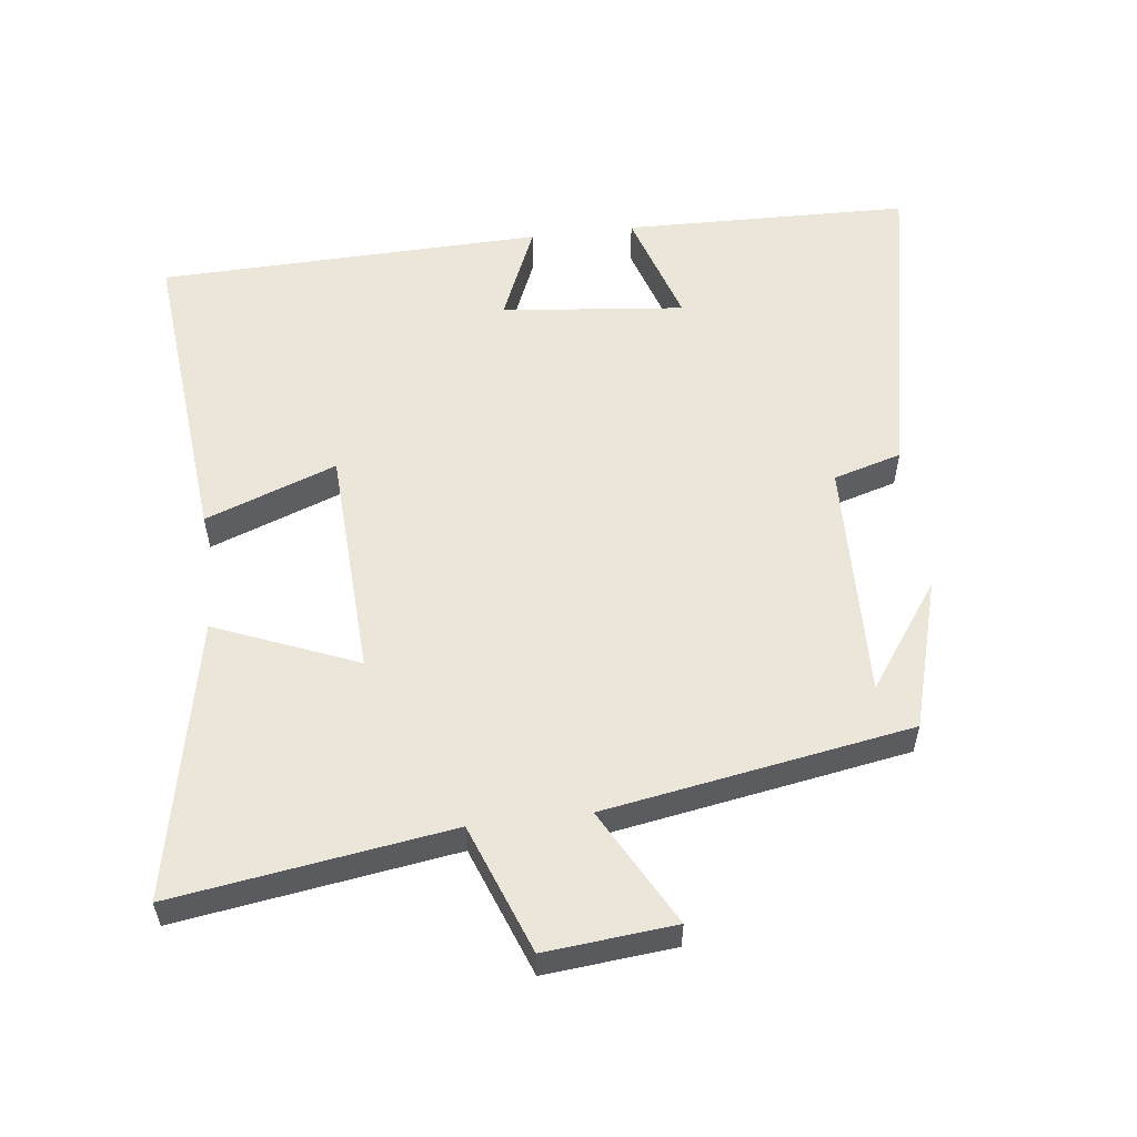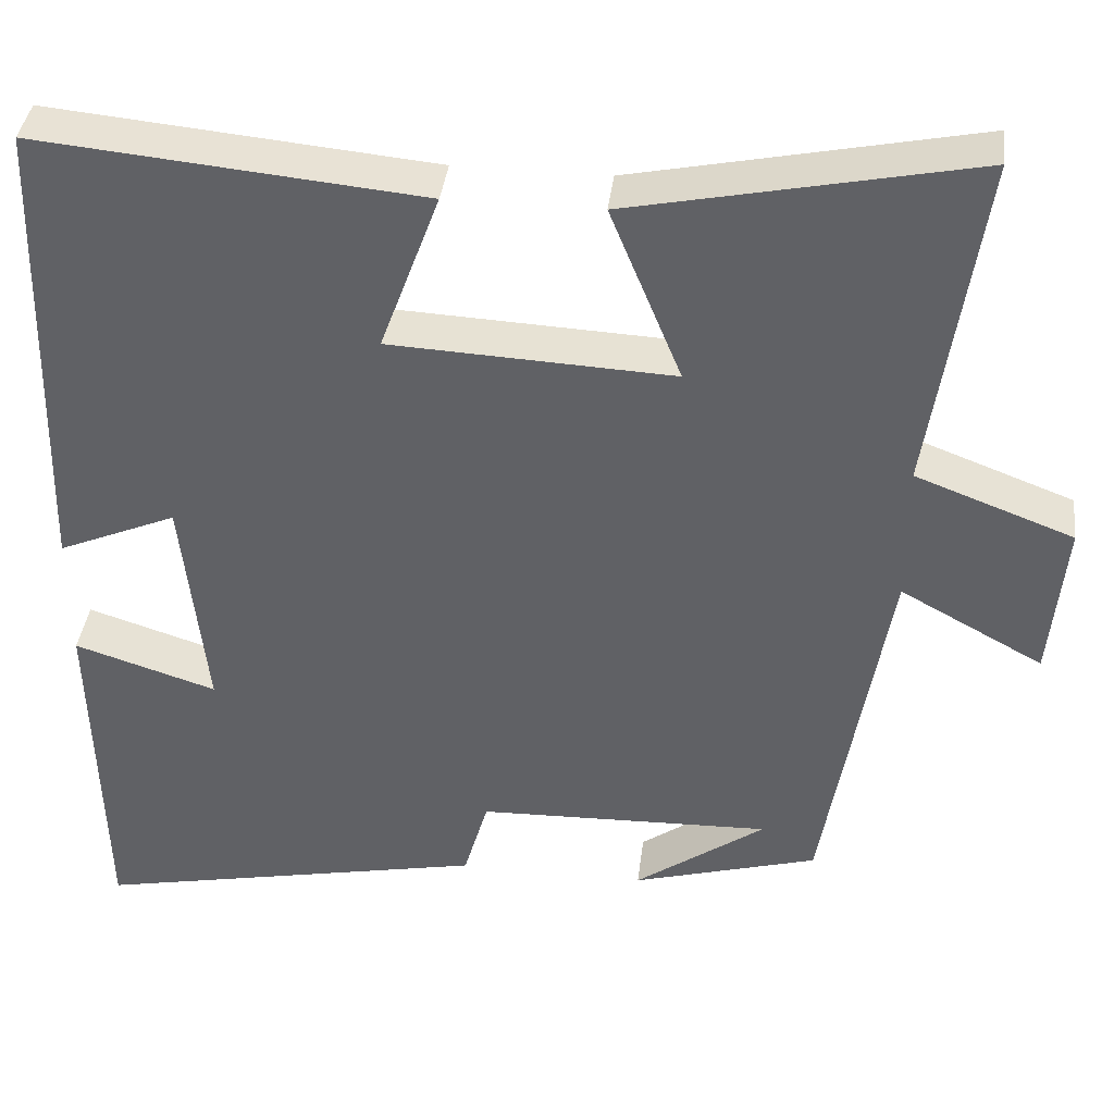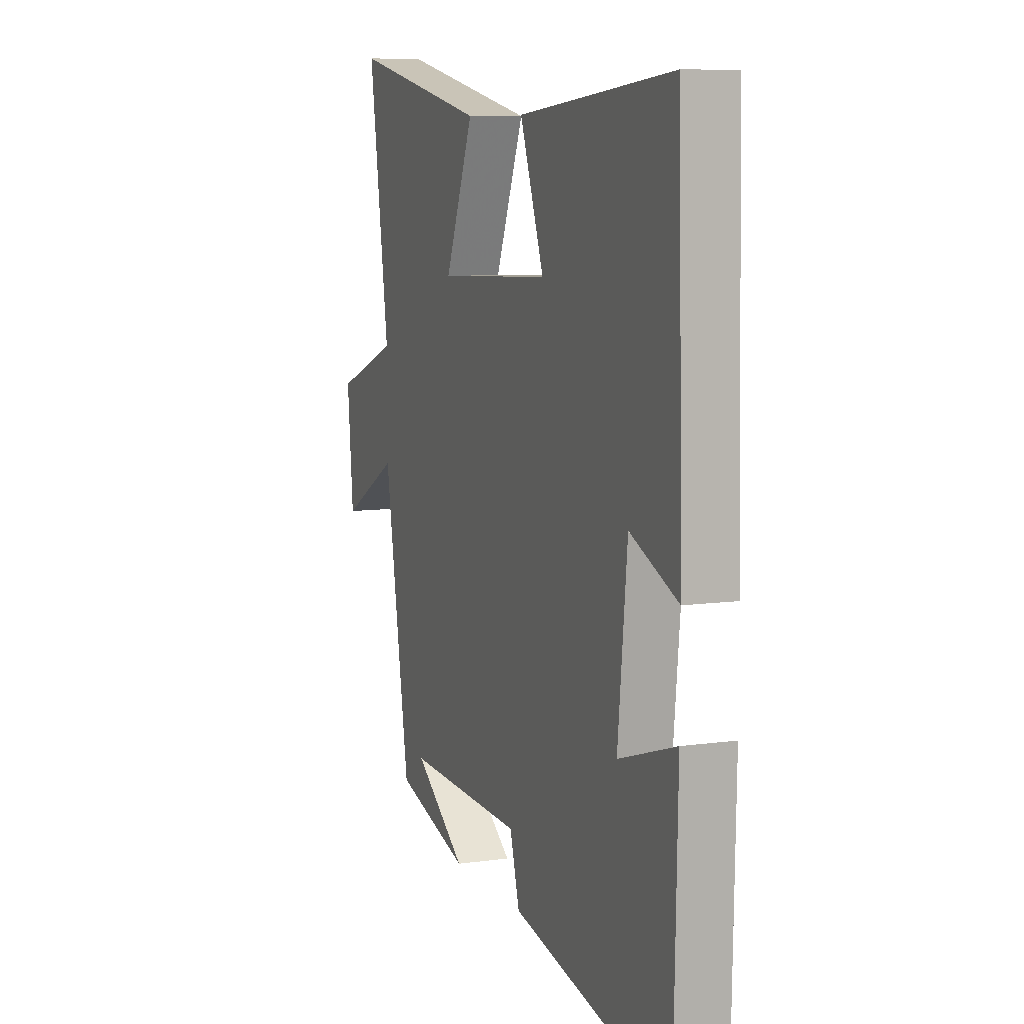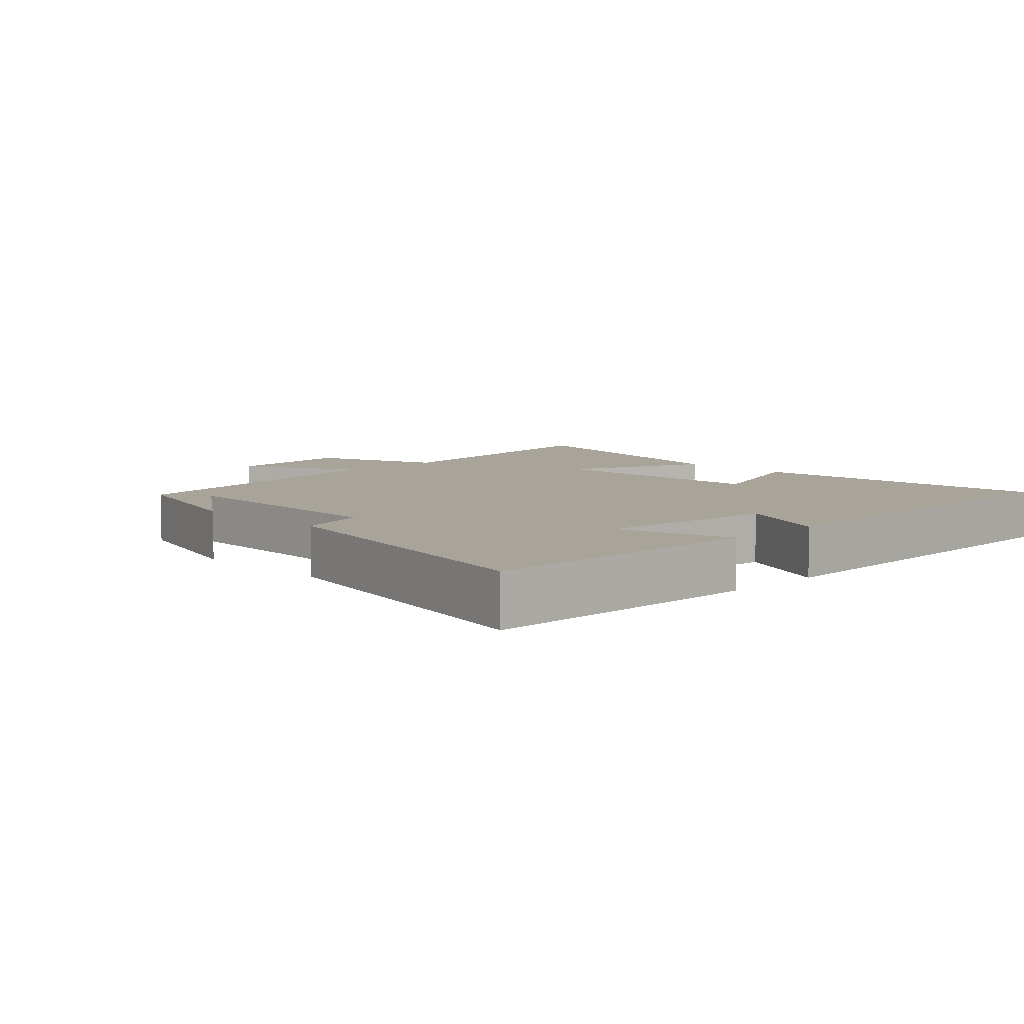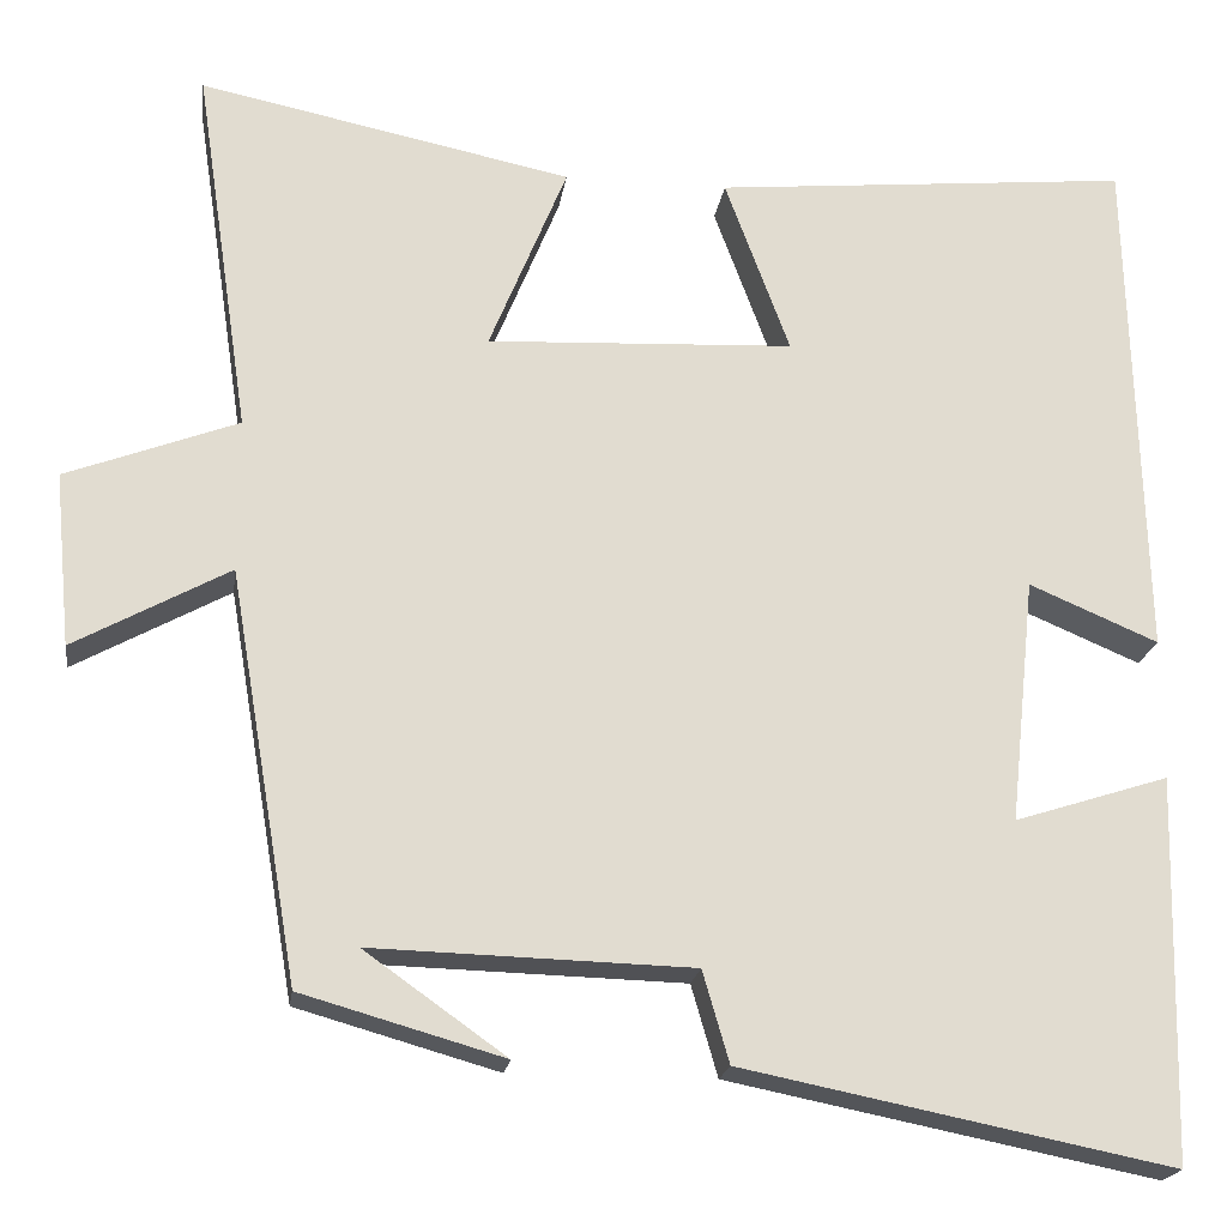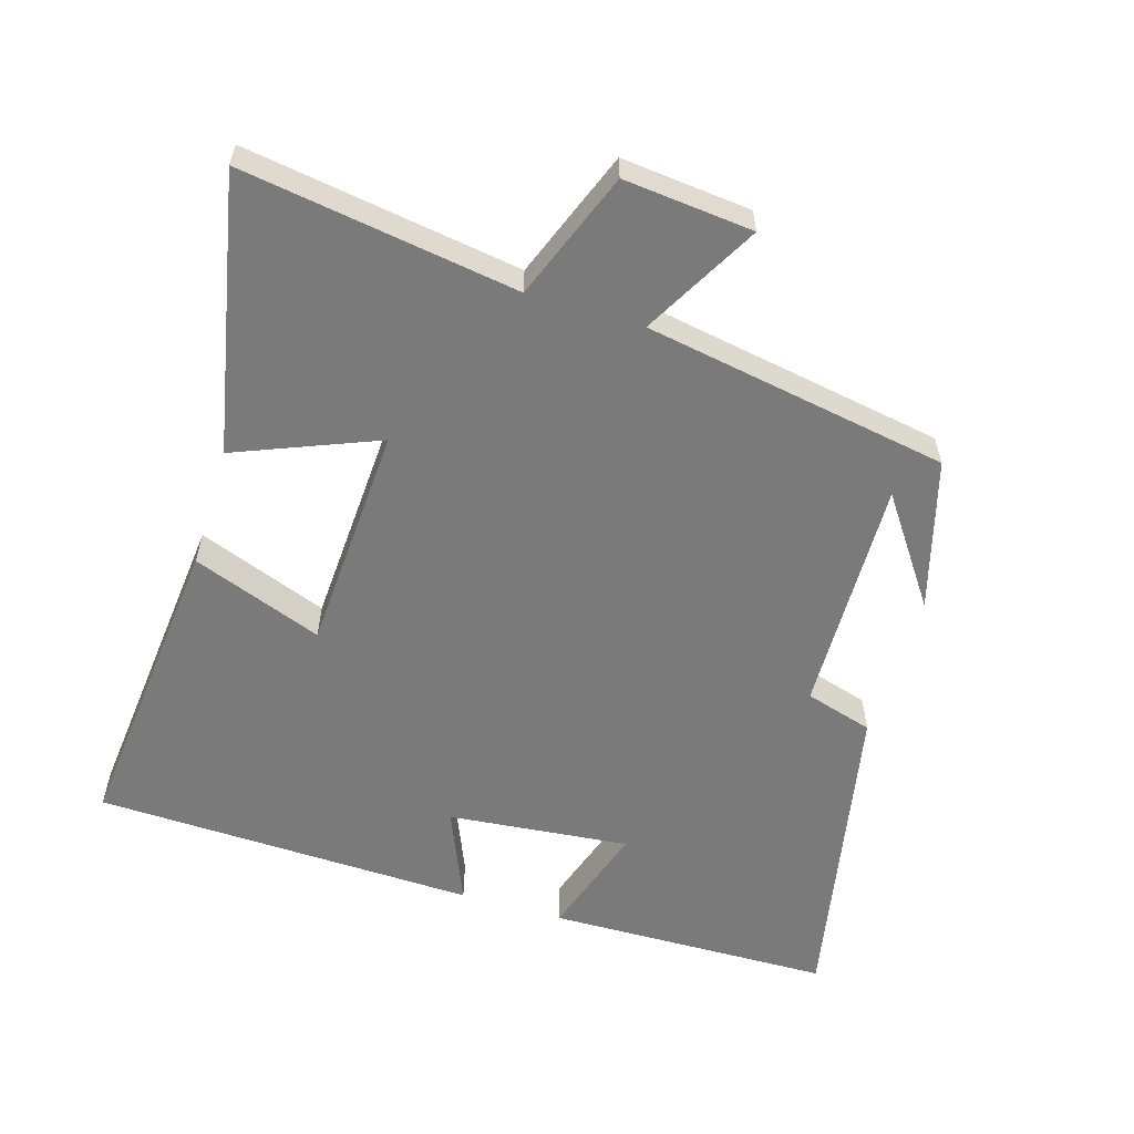
<metadata>
{"format":"obj","ext":"obj","renderer":"f3d","projection":"perspective","resolution":1024,"background":"white","views":[{"elev":56.4,"azim":83.1,"up":"+Y"},{"elev":38.8,"azim":6.9,"up":"+Z"},{"elev":8.5,"azim":-111.0,"up":"+Z"},{"elev":7.2,"azim":-134.3,"up":"+Y"},{"elev":-20.0,"azim":172.0,"up":"+Z"},{"elev":-58.1,"azim":72.9,"up":"+Y"}]}
</metadata>
<code>
v 0.56 0.07 0.584
v 0.5 0.07 0.179
v 0.688 0.07 0.108
v 0.67 0.07 -0.082
v 0.5 0.07 0.011
v 0.424 0.07 -0.437
v 0.203 0.07 -0.5
v 0.358 0.07 -0.39
v 0.008 0.07 -0.4
v -0.021 0.07 -0.5
v -0.49 0.07 -0.594
v -0.5 0.07 -0.175
v -0.331 0.07 -0.229
v -0.359 0.07 0.039
v -0.5 0.07 -0.021
v -0.485 0.07 0.543
v -0.028 0.07 0.5
v -0.099 0.07 0.308
v 0.237 0.07 0.292
v 0.152 0.07 0.5
v 0.56 0 0.584
v 0.5 0 0.179
v 0.688 0 0.108
v 0.67 0 -0.082
v 0.5 0 0.011
v 0.424 0 -0.437
v 0.203 0 -0.5
v 0.358 0 -0.39
v 0.008 0 -0.4
v -0.021 0 -0.5
v -0.49 0 -0.594
v -0.5 0 -0.175
v -0.331 0 -0.229
v -0.359 0 0.039
v -0.5 0 -0.021
v -0.485 0 0.543
v -0.028 0 0.5
v -0.099 0 0.308
v 0.237 0 0.292
v 0.152 0 0.5
f 19 20 1 2
f 18 19 2
f 15 16 17 18
f 14 15 18
f 13 14 18 2
f 10 11 12 13
f 9 10 13
f 8 9 13 2
f 6 7 8
f 5 6 8 2
f 2 3 4 5
f 22 21 40 39
f 22 39 38
f 38 37 36 35
f 38 35 34
f 22 38 34 33
f 33 32 31 30
f 33 30 29
f 22 33 29 28
f 28 27 26
f 22 28 26 25
f 25 24 23 22
f 1 21 22 2
f 2 22 23 3
f 3 23 24 4
f 4 24 25 5
f 5 25 26 6
f 6 26 27 7
f 7 27 28 8
f 8 28 29 9
f 9 29 30 10
f 10 30 31 11
f 11 31 32 12
f 12 32 33 13
f 13 33 34 14
f 14 34 35 15
f 15 35 36 16
f 16 36 37 17
f 17 37 38 18
f 18 38 39 19
f 19 39 40 20
f 20 40 21 1

</code>
